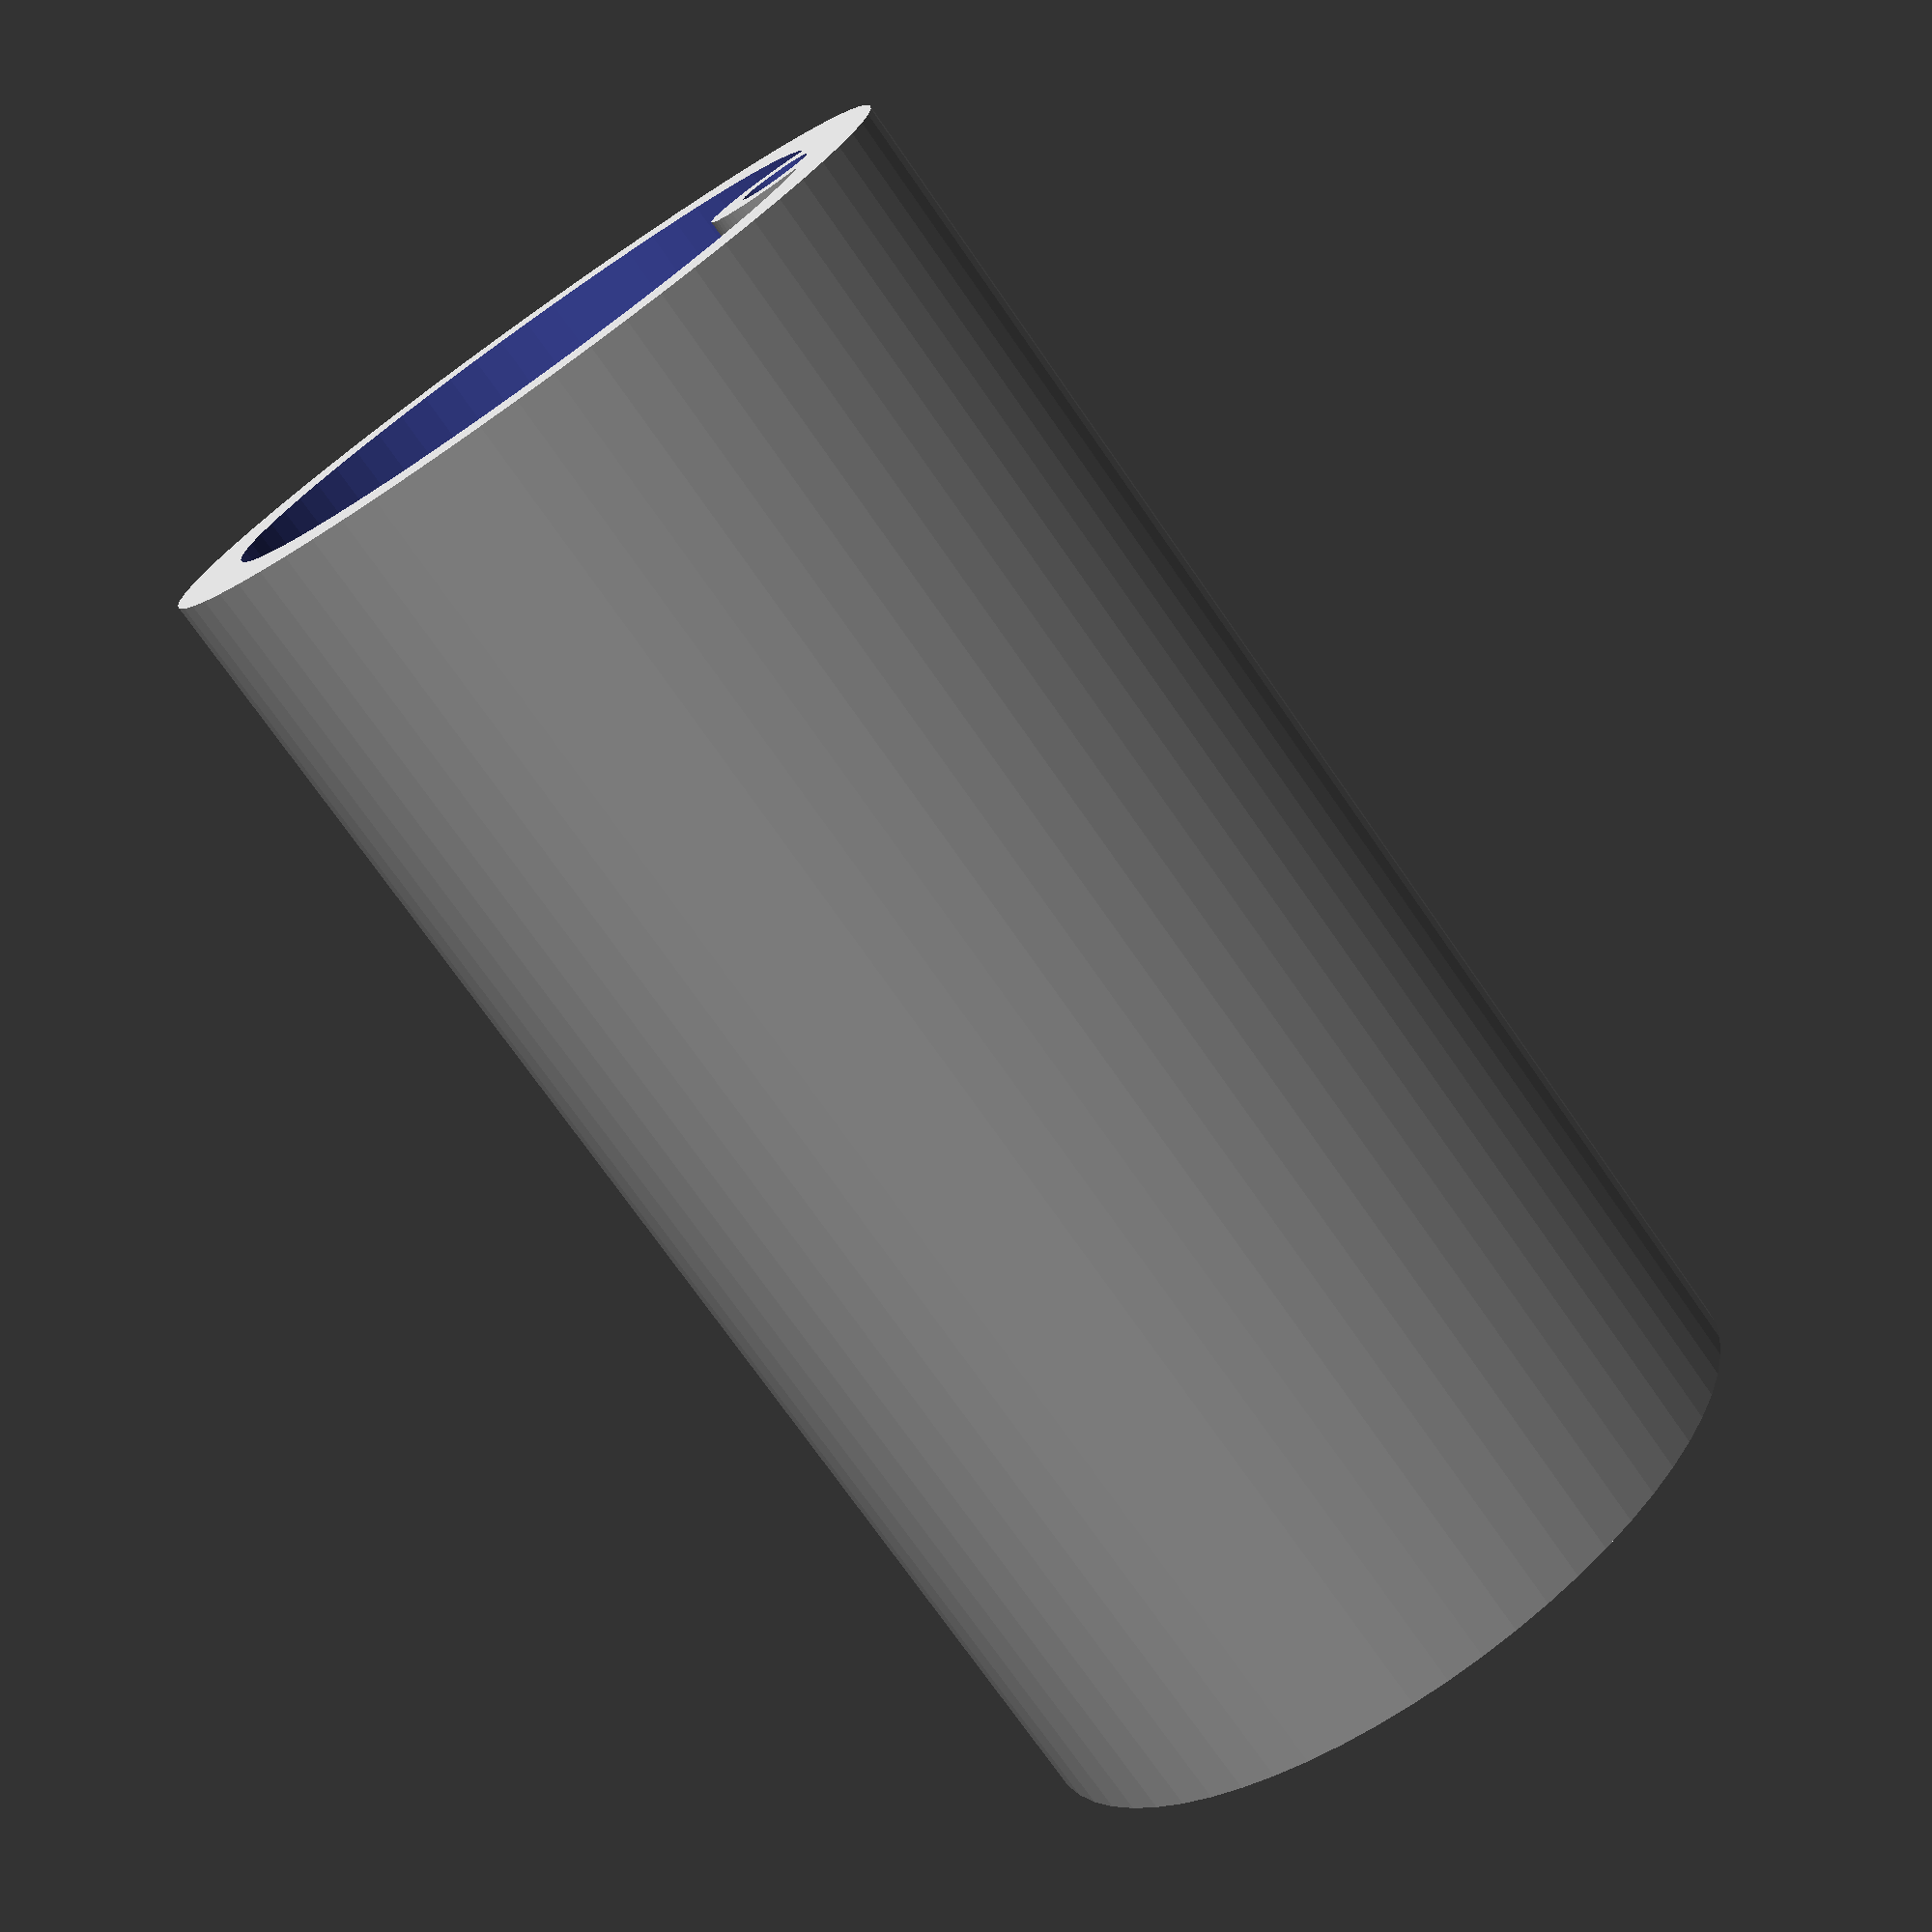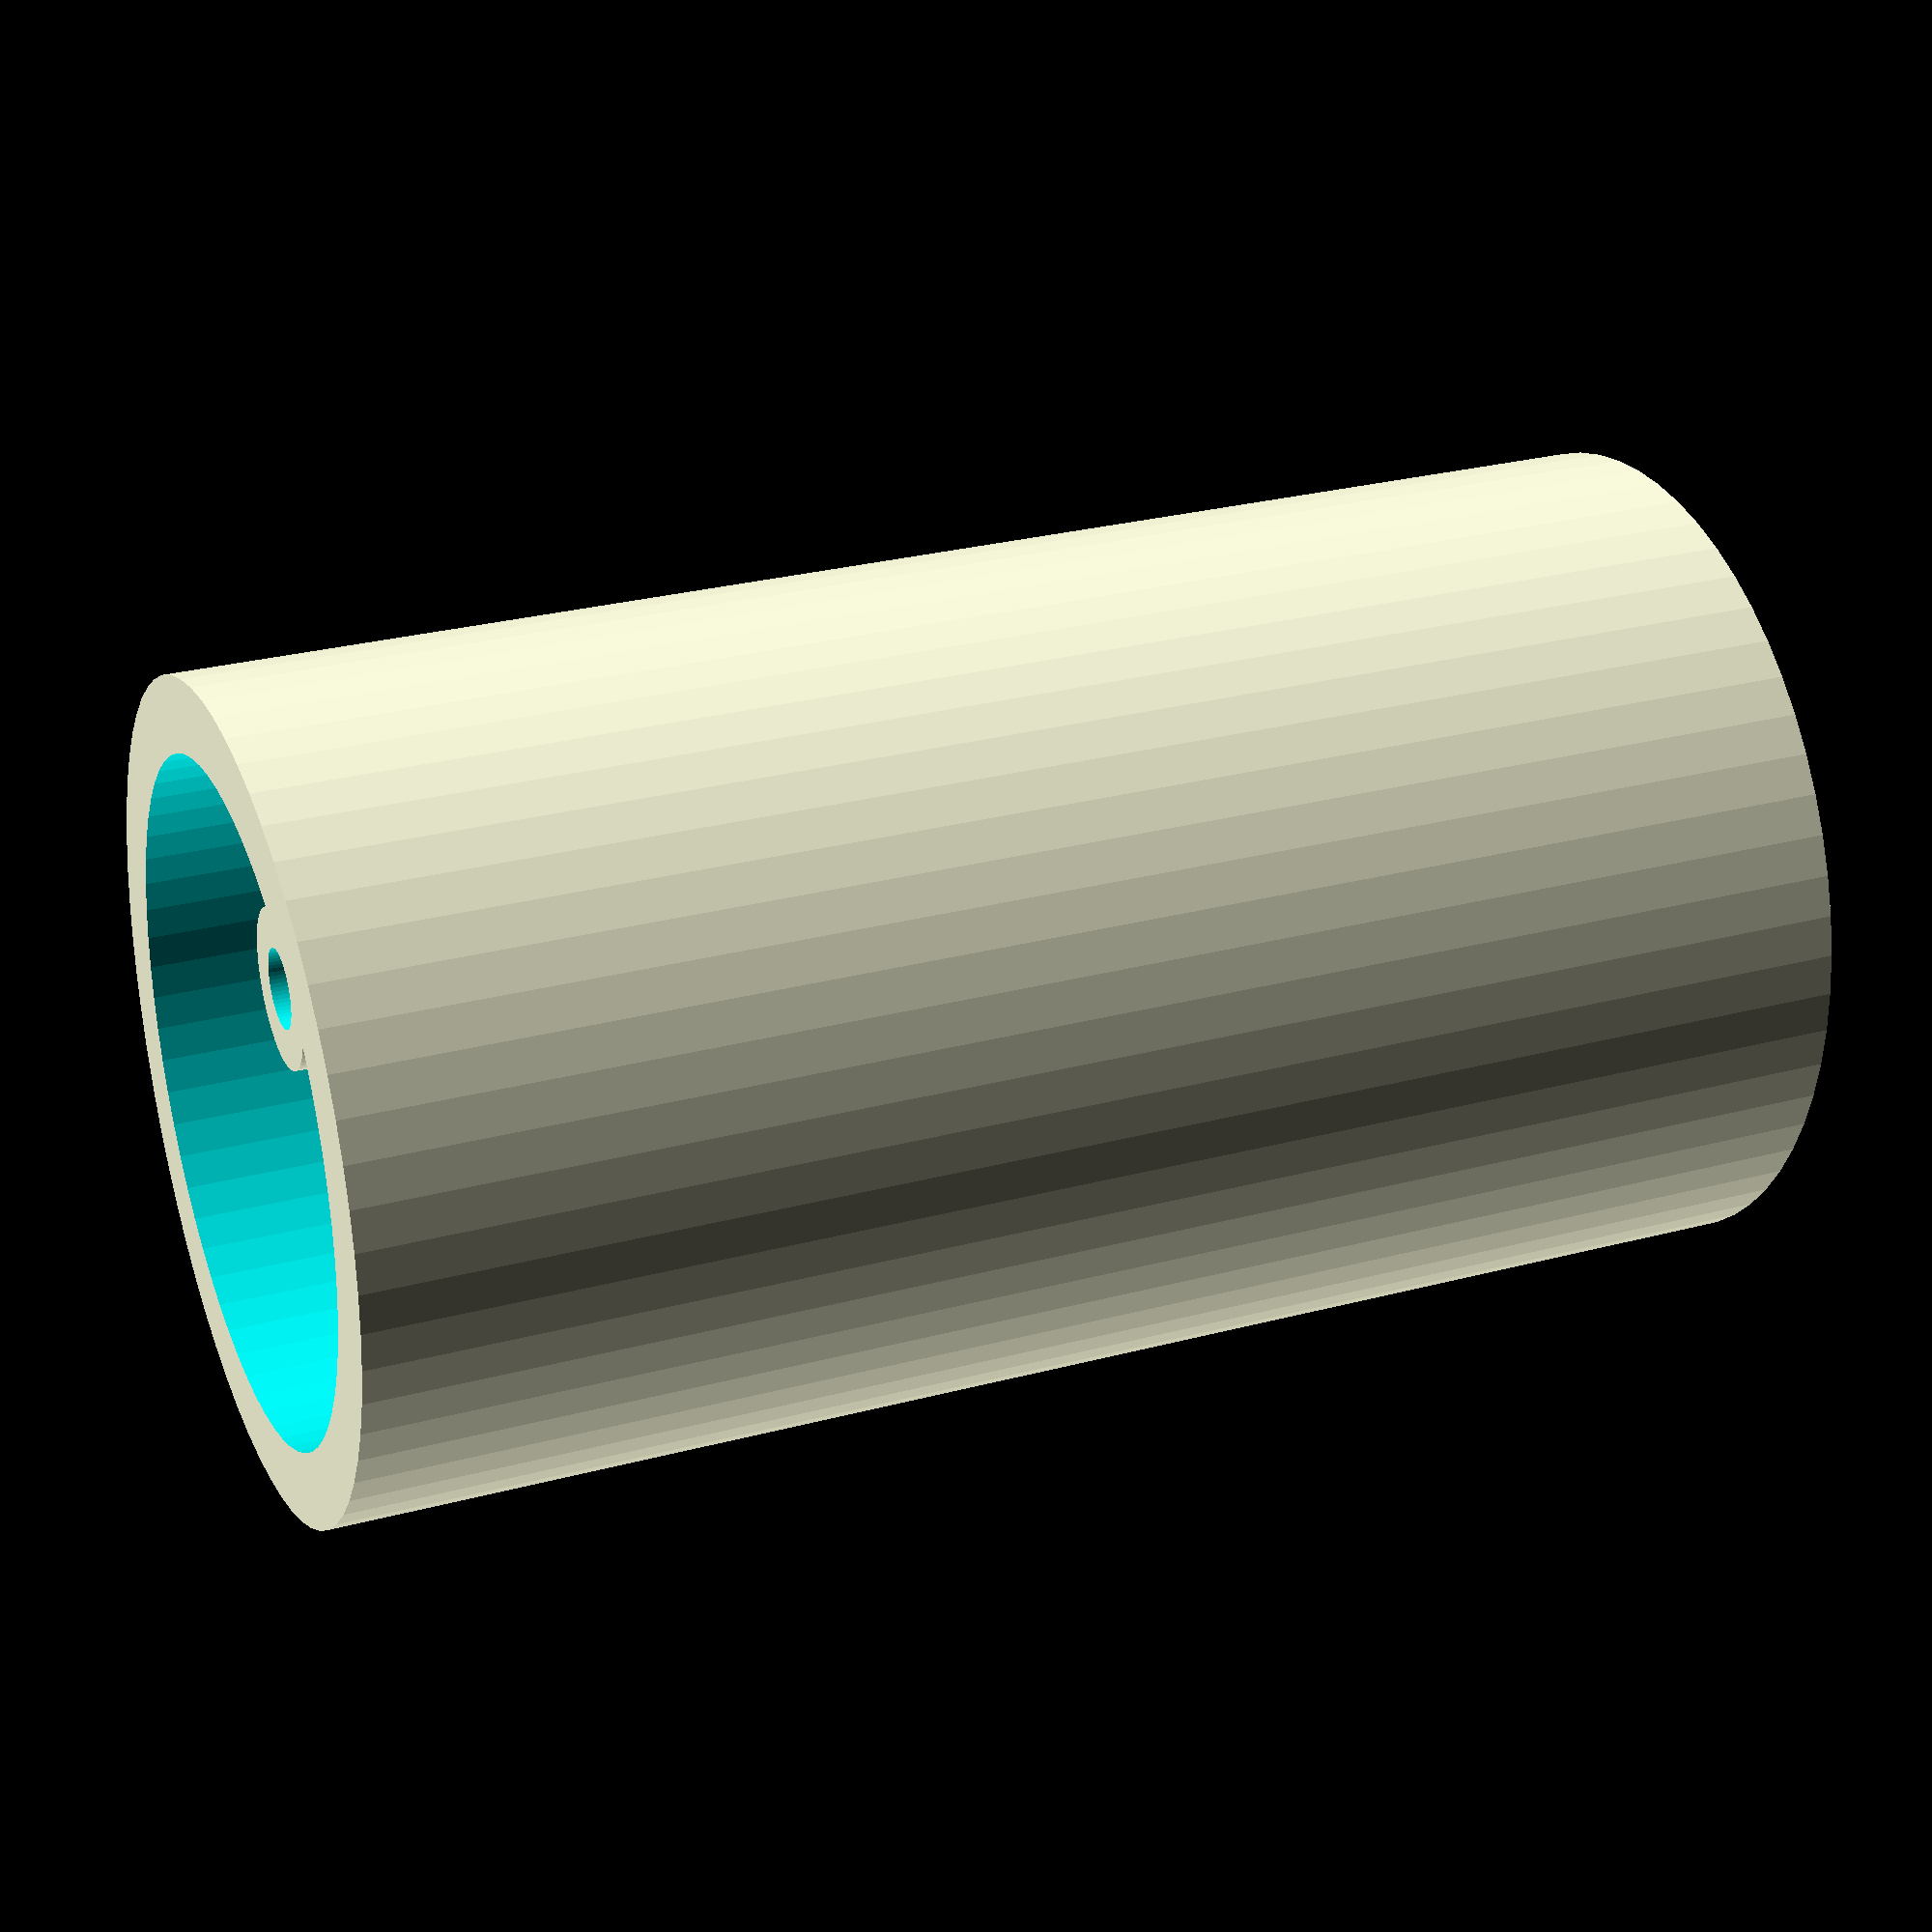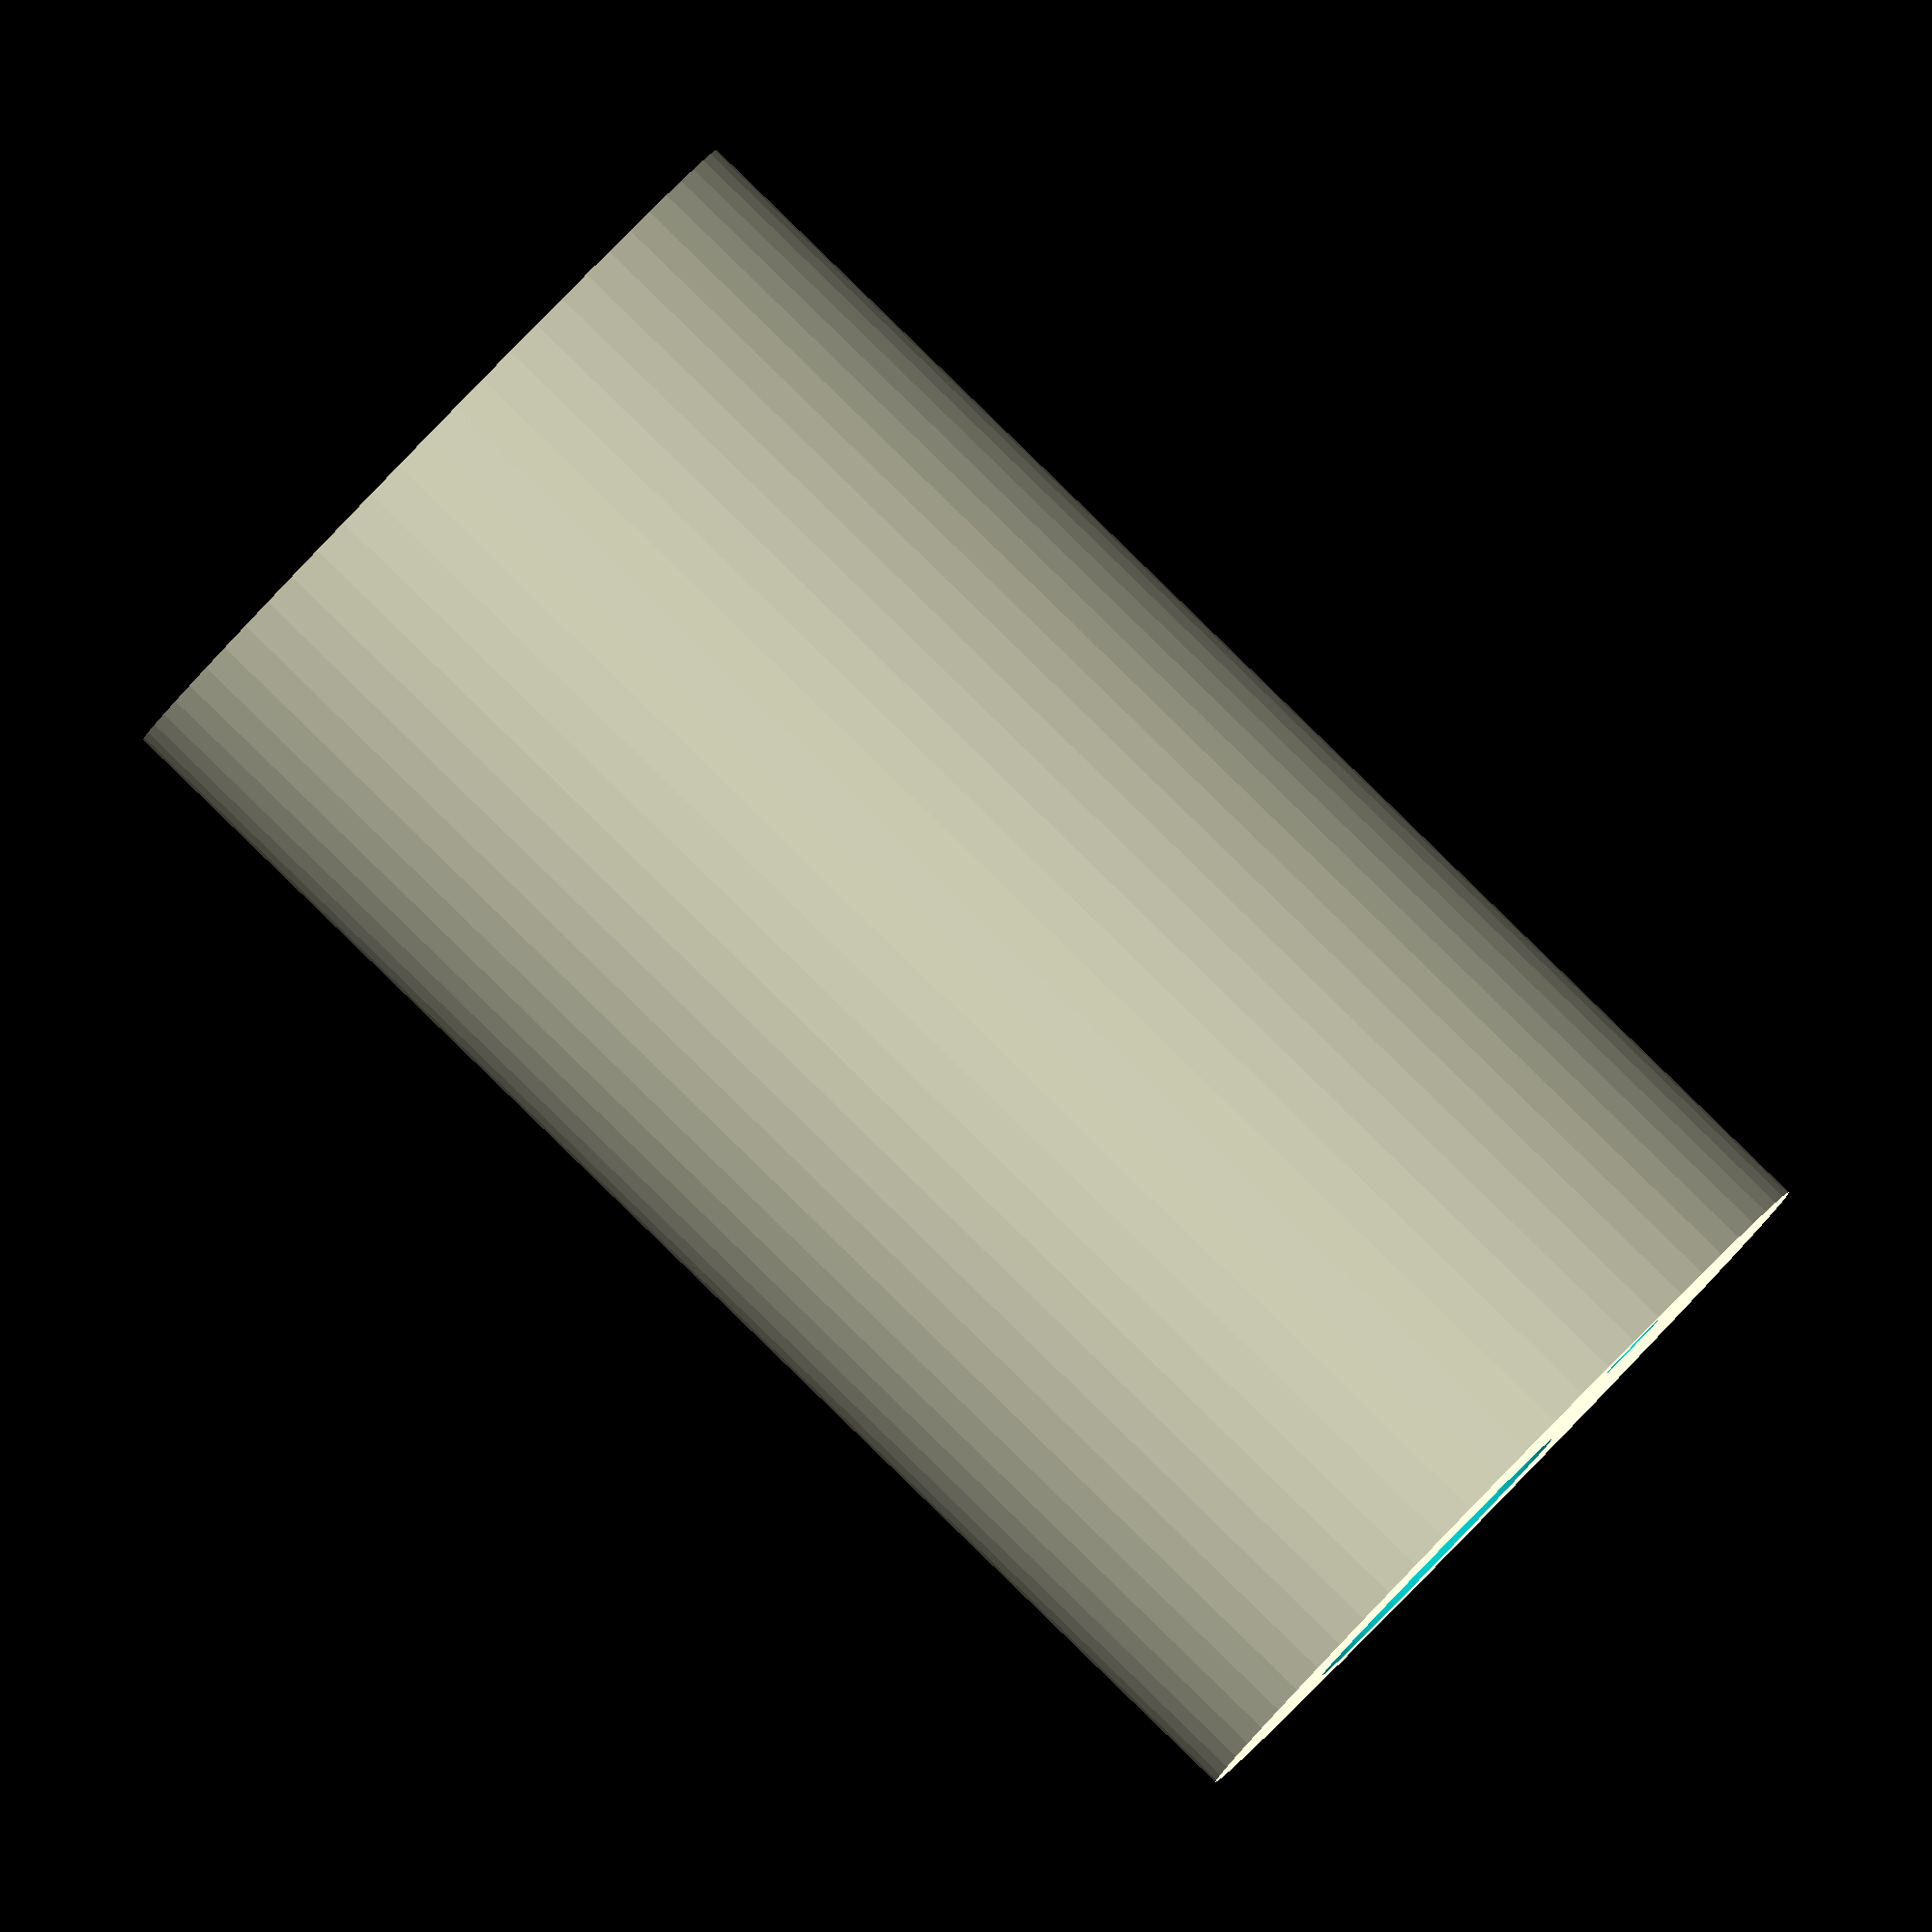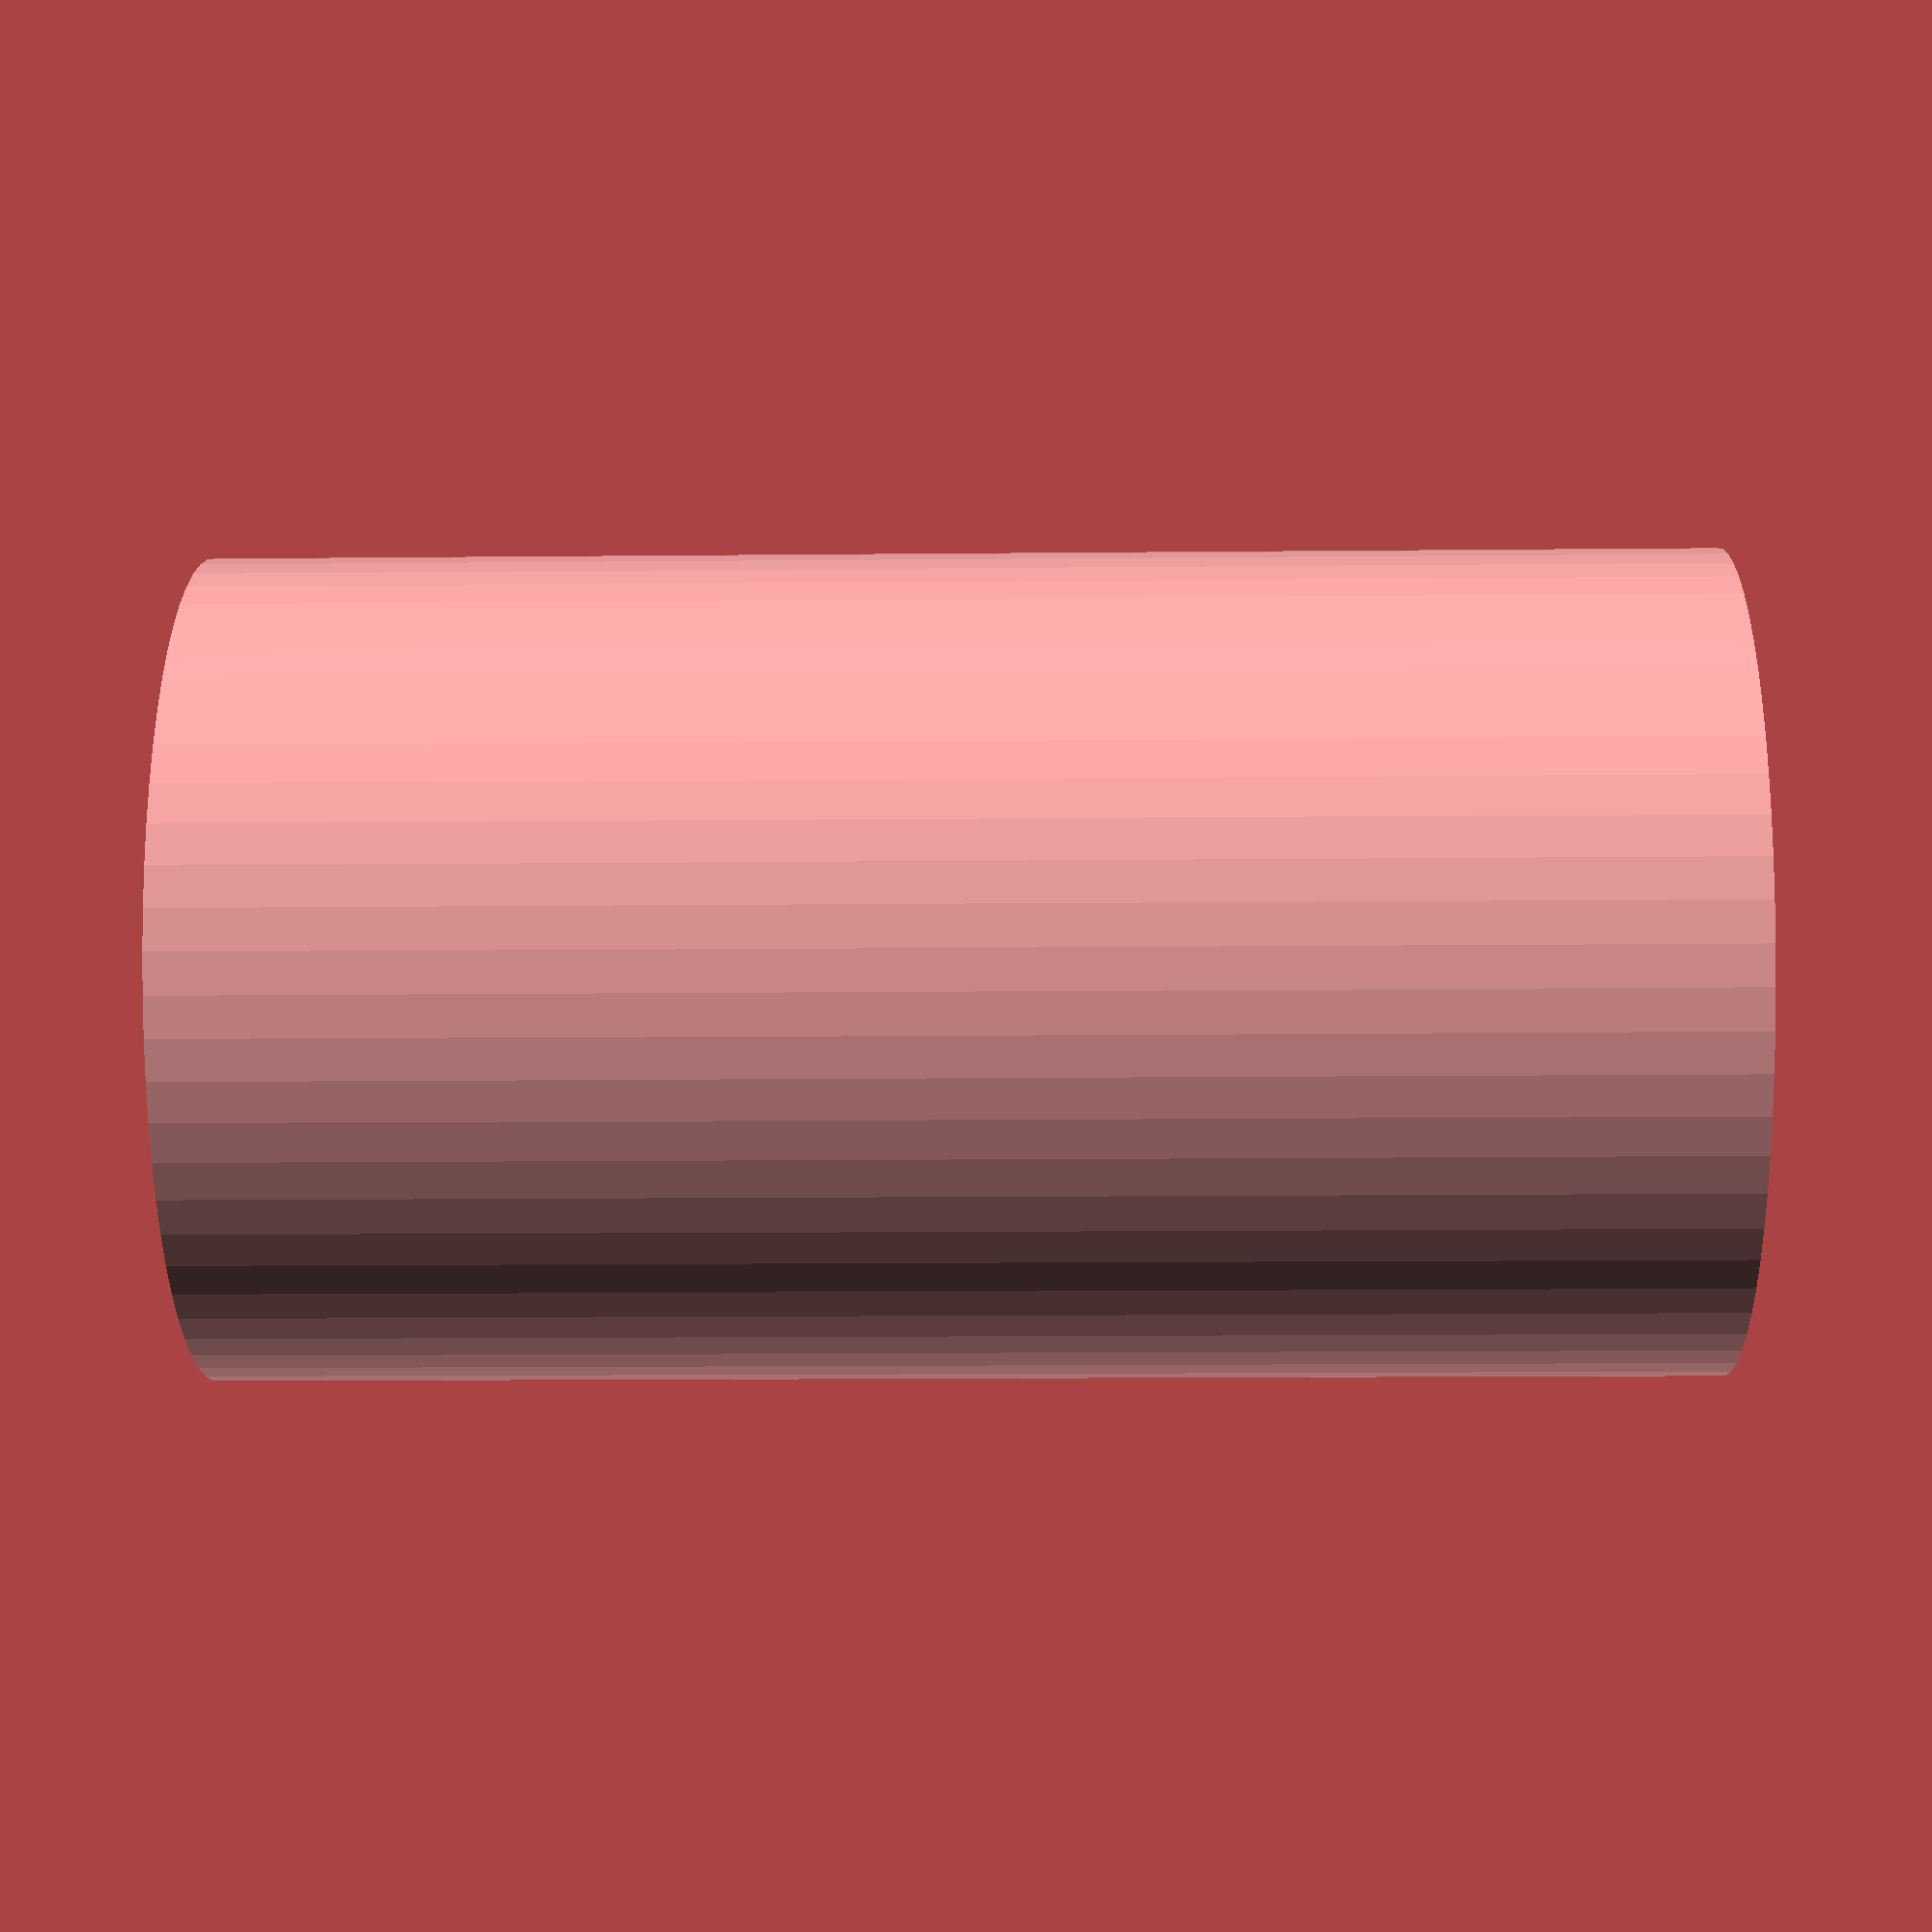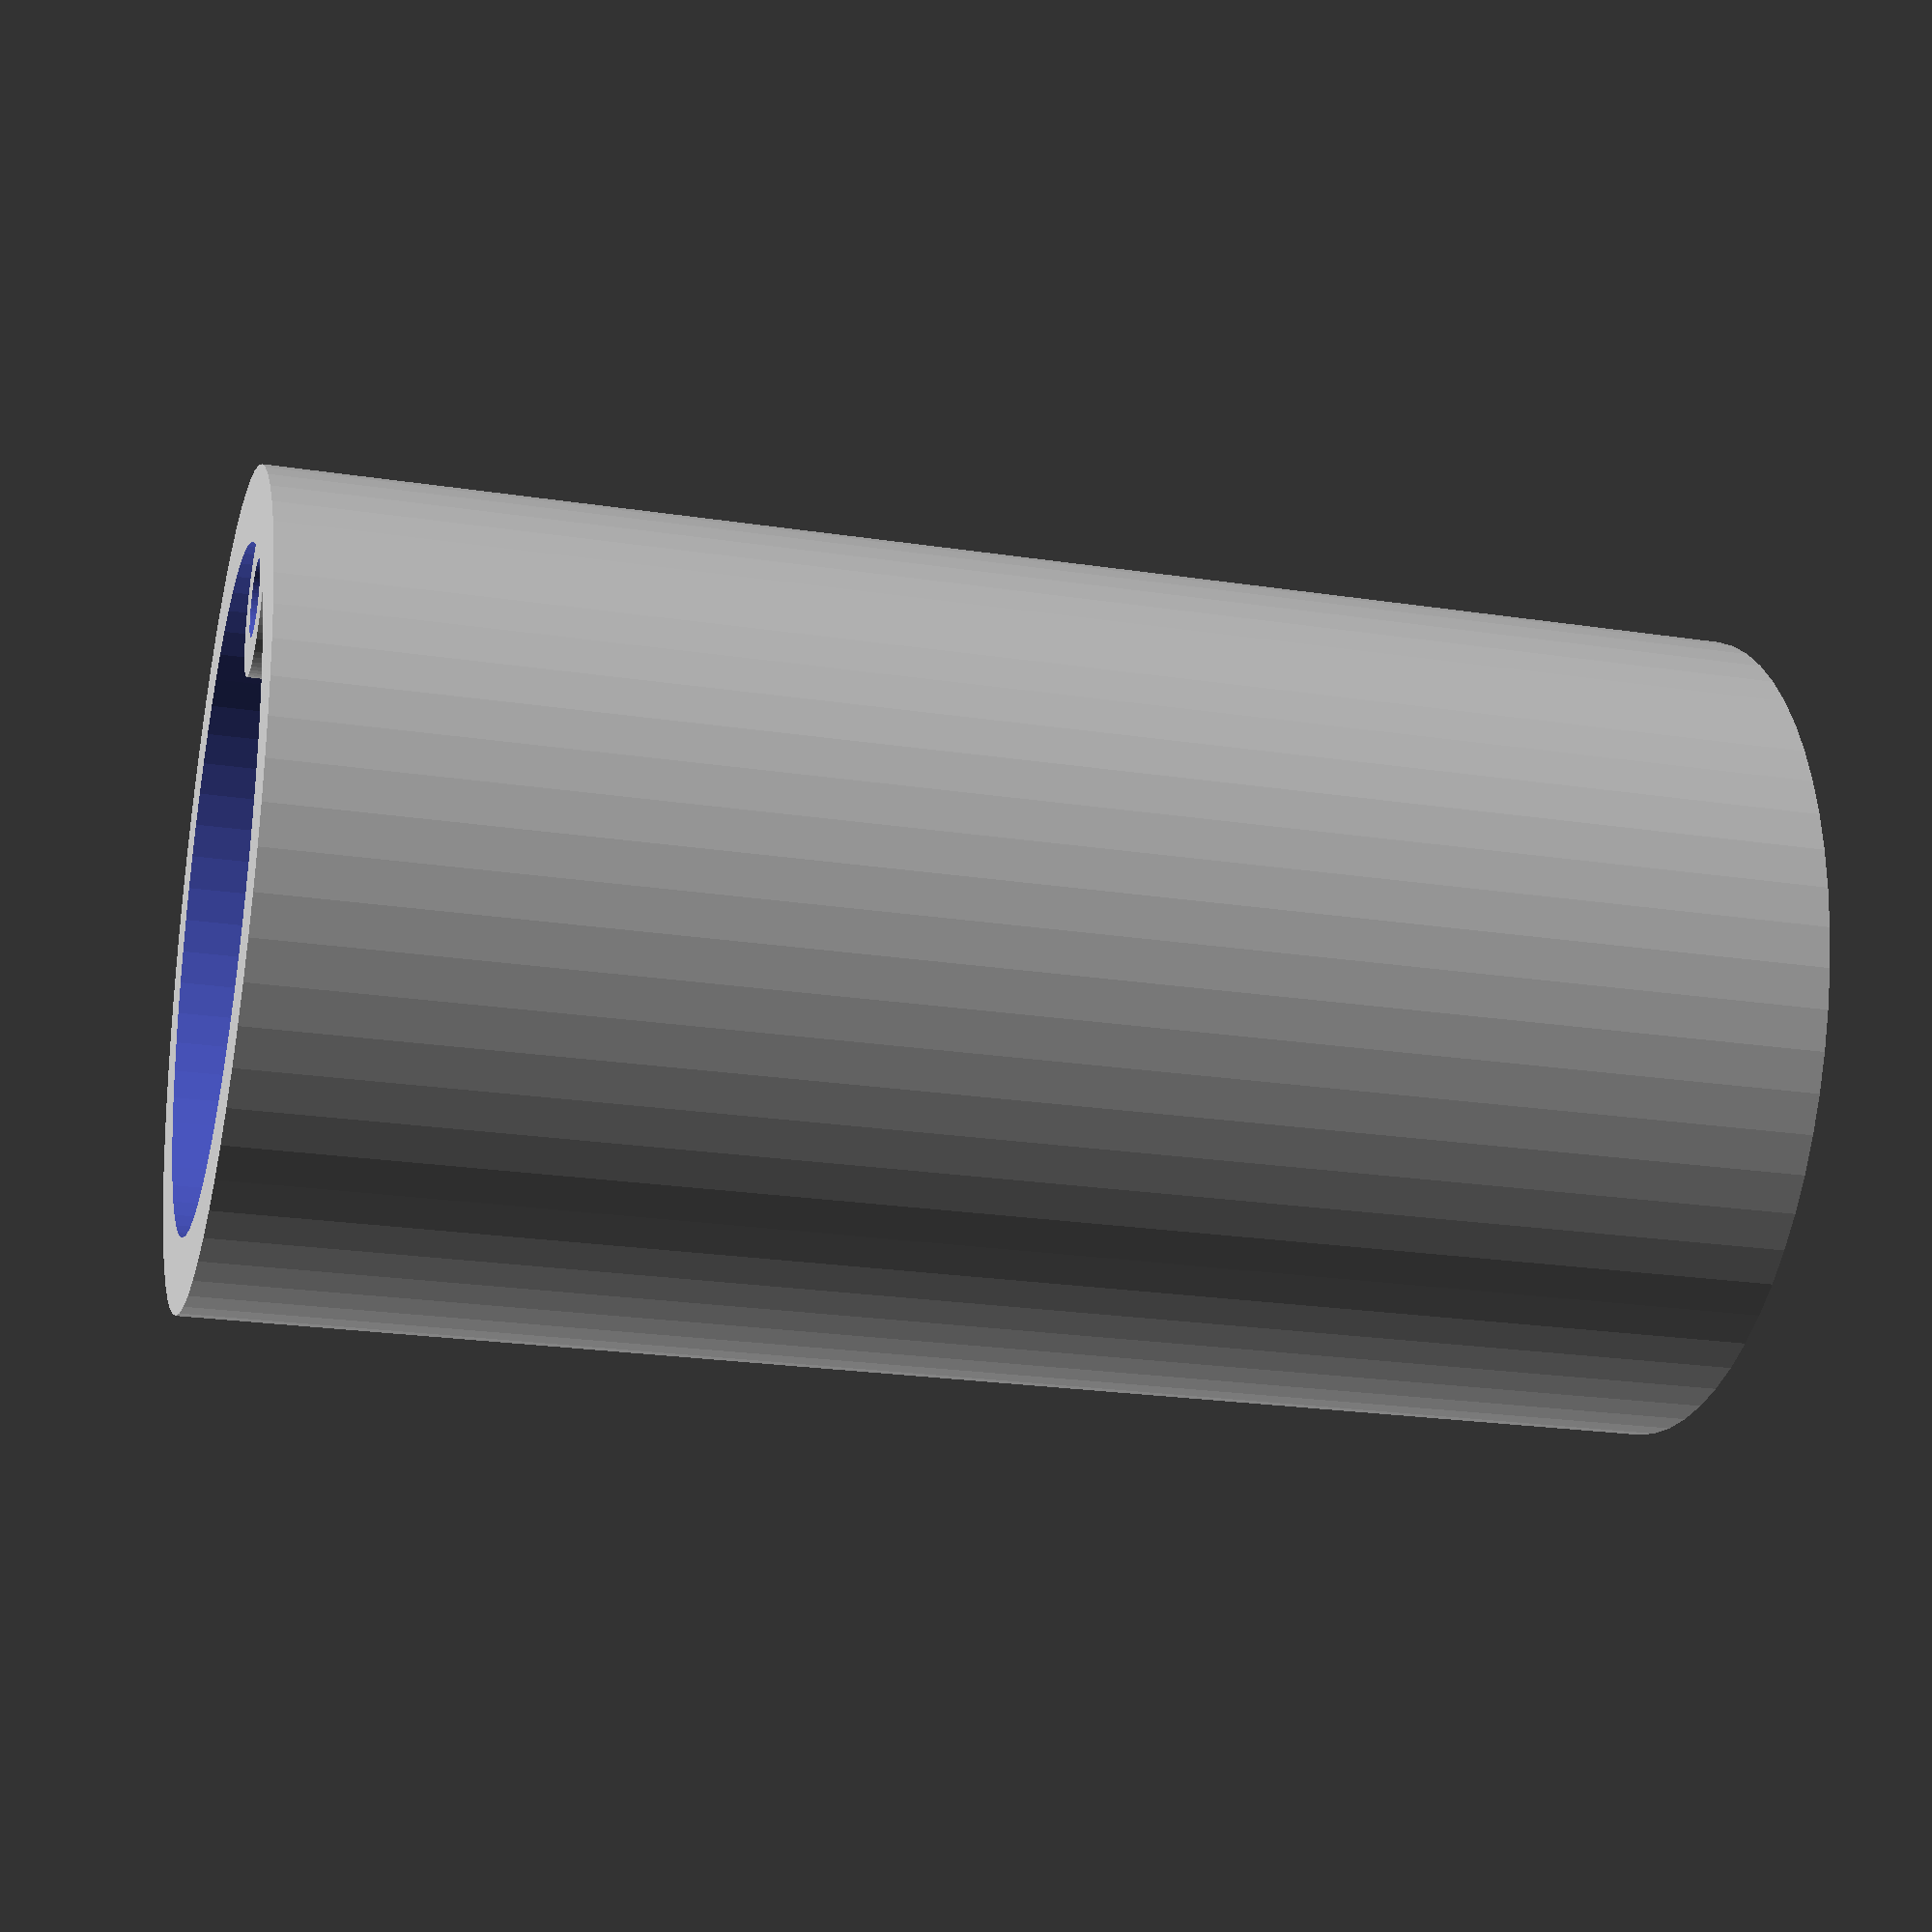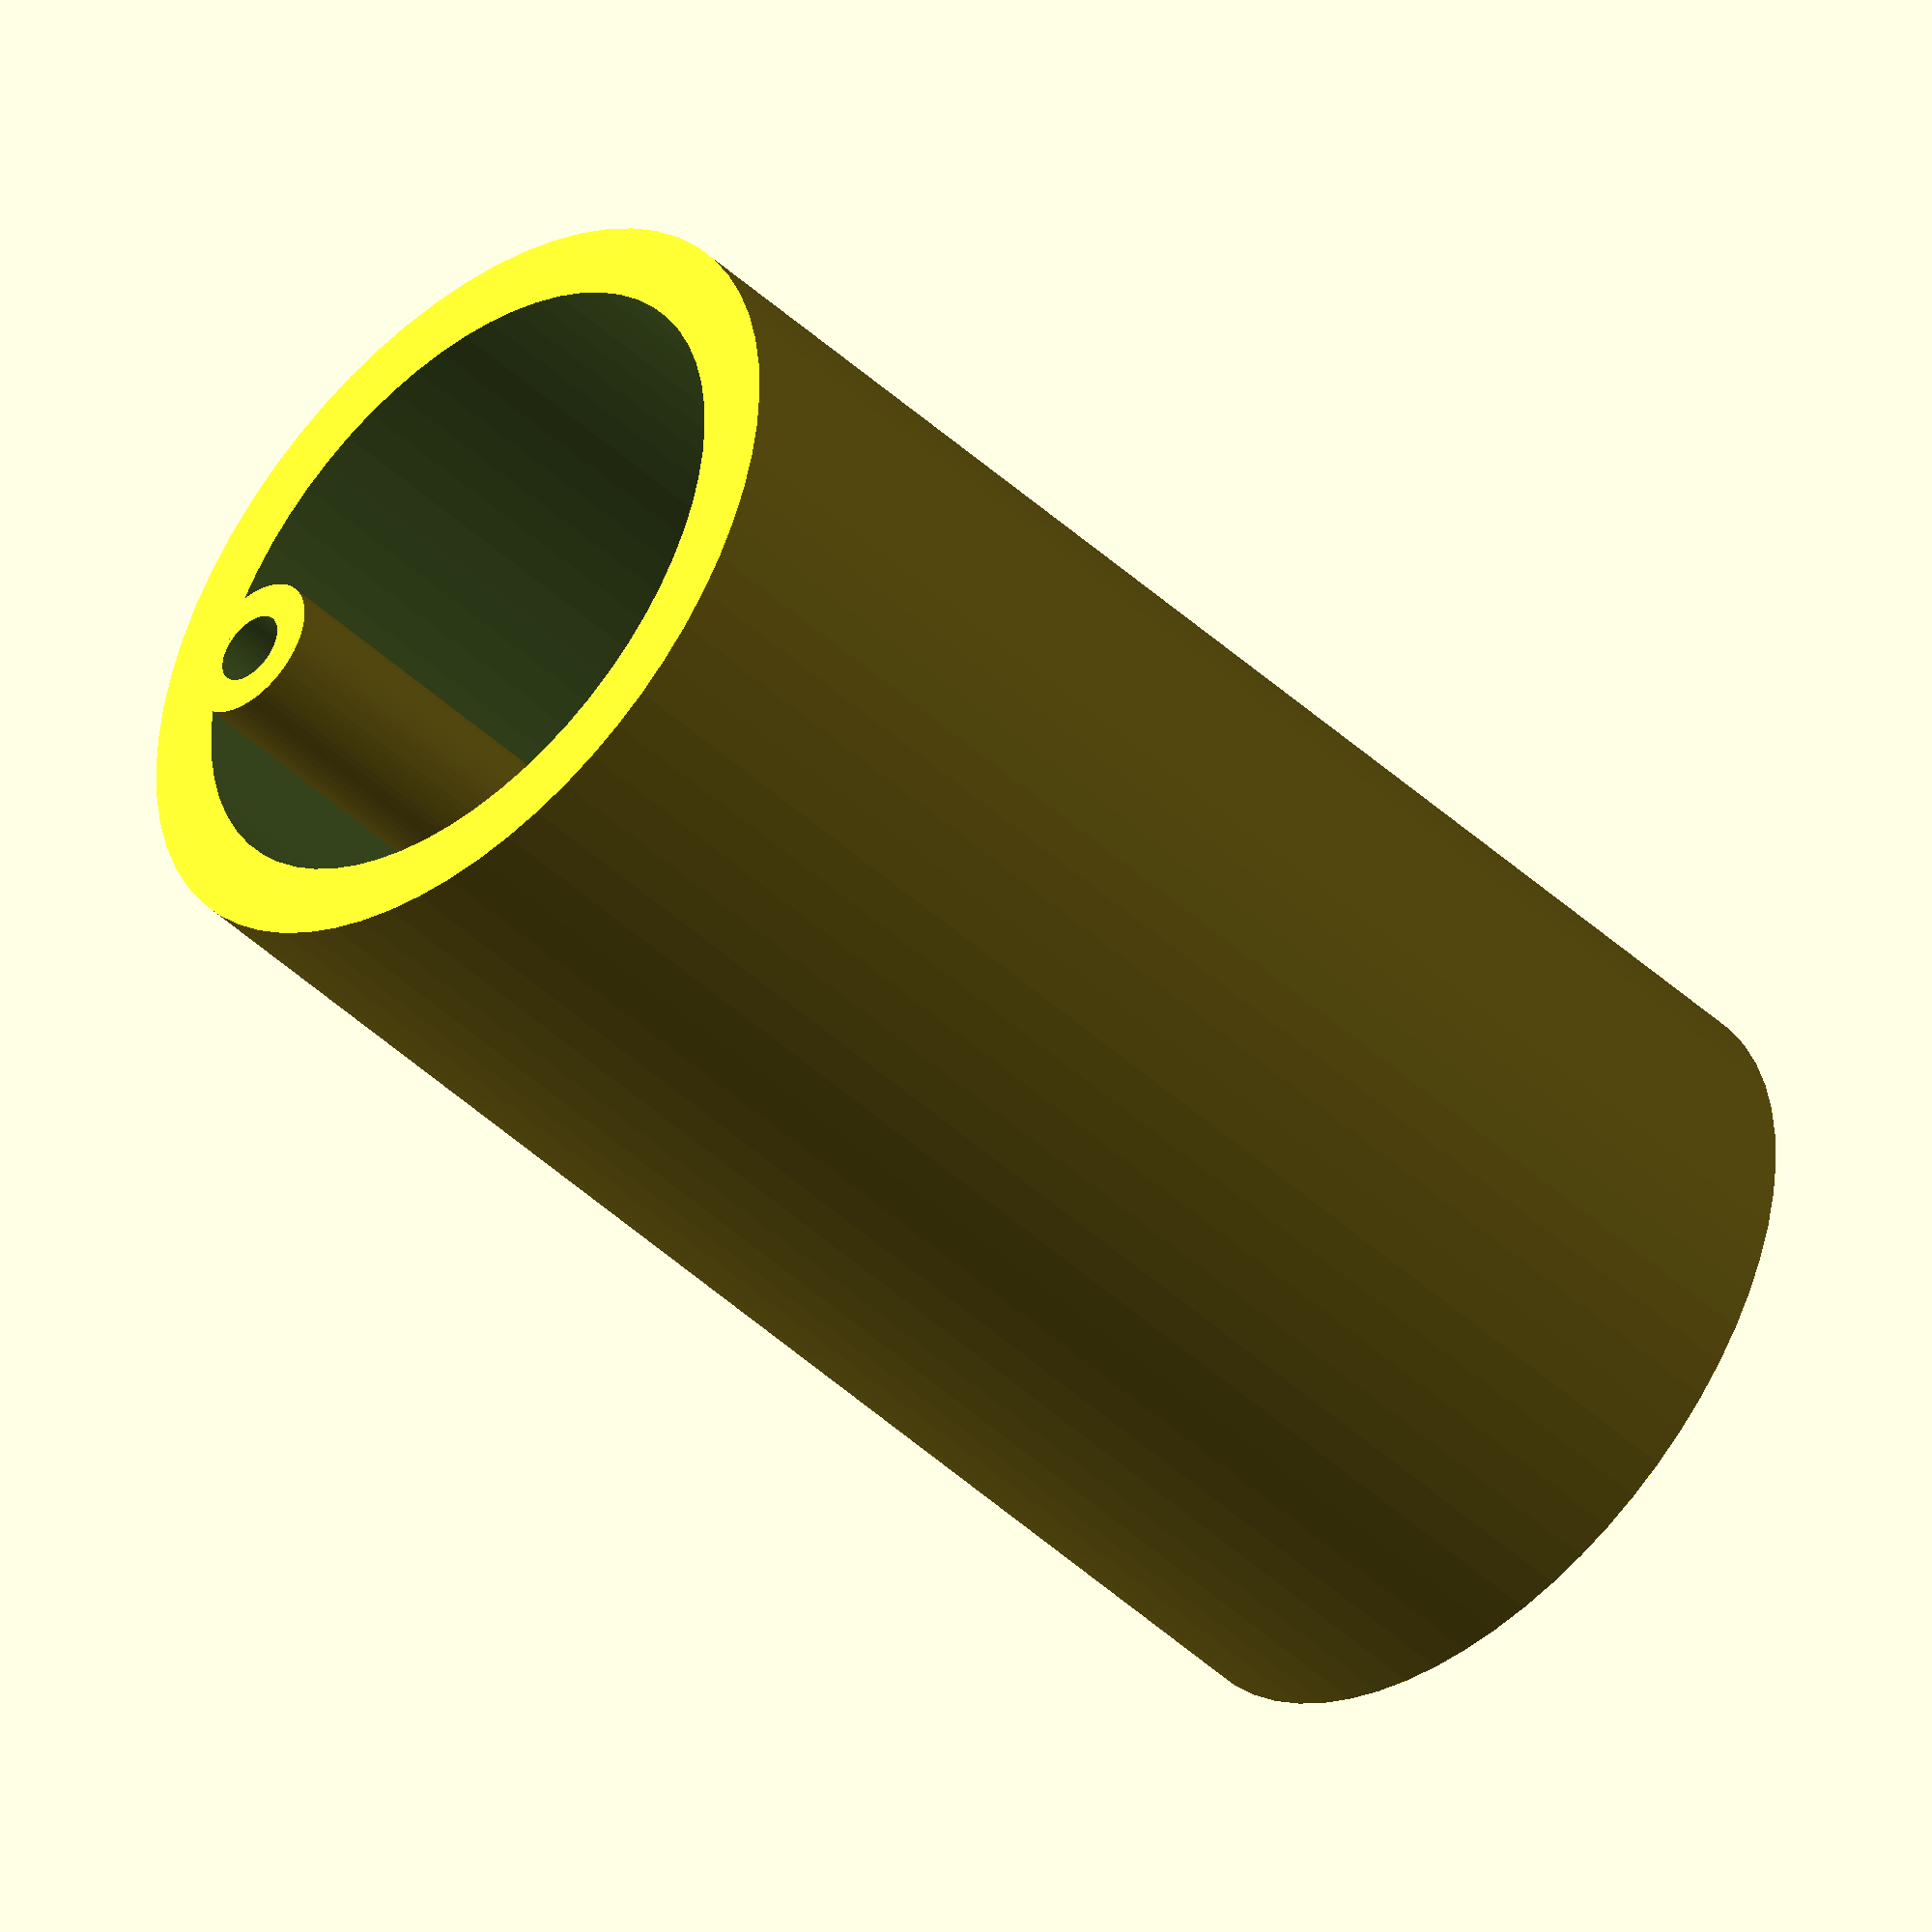
<openscad>
// The main diameter of the plug
Plug_Diameter = 22;

// The length of the plug
Plug_Length = 40;

// Wall strength for the hollow part of the plug
Plug_Wall_Strength = 2;

// Length of the hollow part of the plug
Plug_Hollow_Length = 30;

// Tap hole diameter for the pressure fitting
Tap_Diameter = 8.8;

// Air outlet hole diameter
Air_Hole_Diameter = 2;

// Mesh curve quality
$fn = 64;

/* [Hidden] */
Plug_Solid_Length = Plug_Length - Plug_Hollow_Length;
Air_Hole_Offset = Plug_Diameter/2 - 1.5*Air_Hole_Diameter;

f = 0.01;
df = 2*f;

module plug() {
    difference() {
        union() {
            difference() {
                cylinder(d = Plug_Diameter, h = Plug_Length);
                translate([0, 0, Plug_Solid_Length])
                    cylinder(d = Plug_Diameter - 2 * Plug_Wall_Strength, h = Plug_Hollow_Length + f);
                translate([-4, 0, -f])
                    cylinder(d = Tap_Diameter, h = Plug_Solid_Length + df);        
            }    
            translate([Air_Hole_Offset, 0, 0])
                cylinder(d = Air_Hole_Diameter * 2, h = Plug_Length);
        }
        translate([Air_Hole_Offset, 0, -f])
            cylinder(d = Air_Hole_Diameter, h = Plug_Length + df);
    }
}

plug();

</openscad>
<views>
elev=74.2 azim=0.3 roll=34.9 proj=p view=wireframe
elev=152.9 azim=132.7 roll=112.6 proj=p view=wireframe
elev=91.6 azim=51.3 roll=45.8 proj=o view=wireframe
elev=13.3 azim=67.8 roll=271.3 proj=p view=solid
elev=203.0 azim=136.0 roll=104.6 proj=p view=solid
elev=224.6 azim=18.6 roll=137.2 proj=o view=solid
</views>
